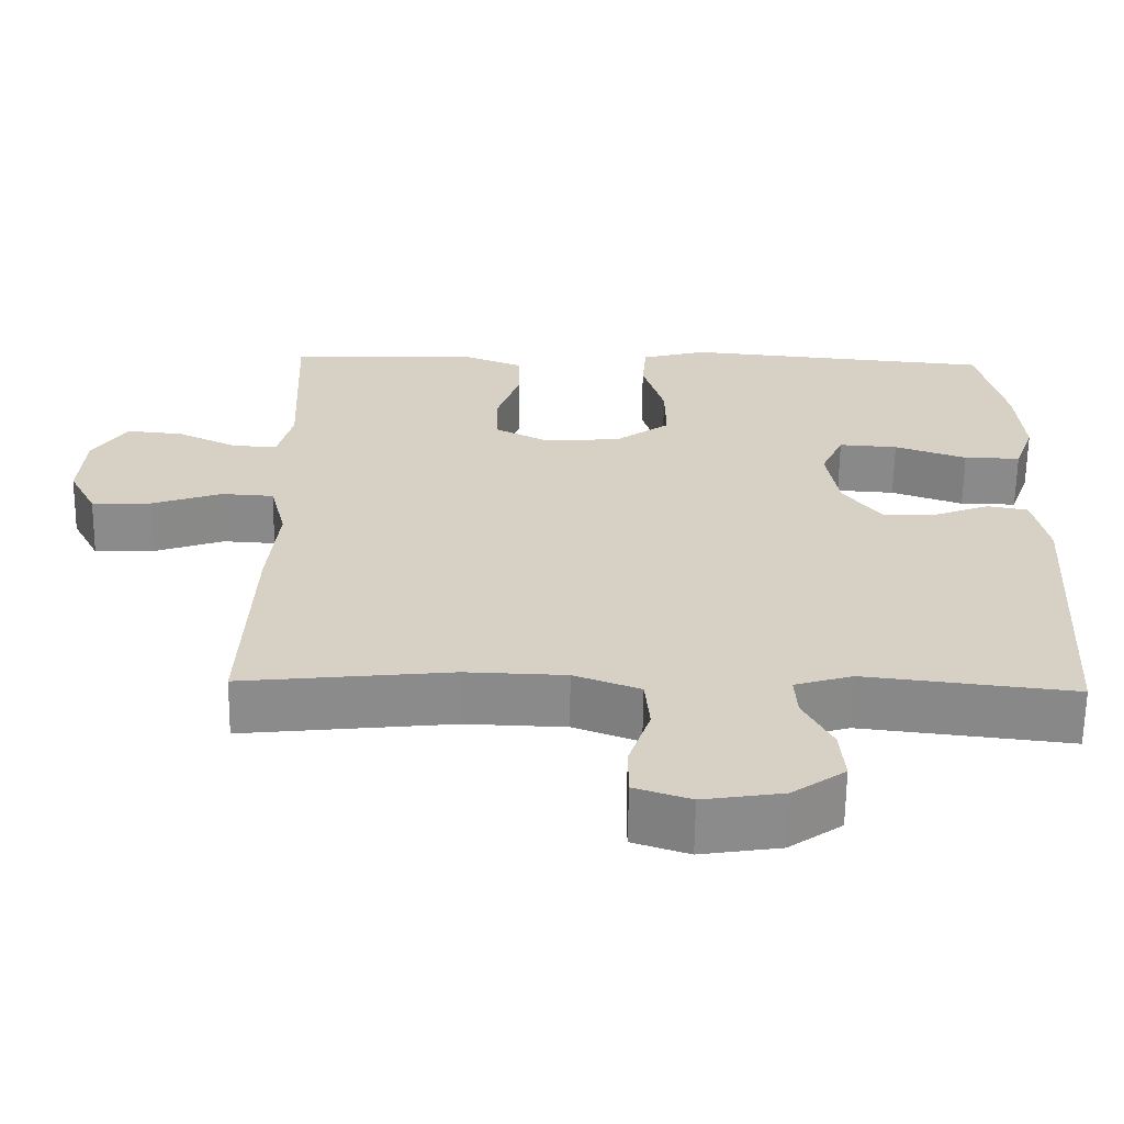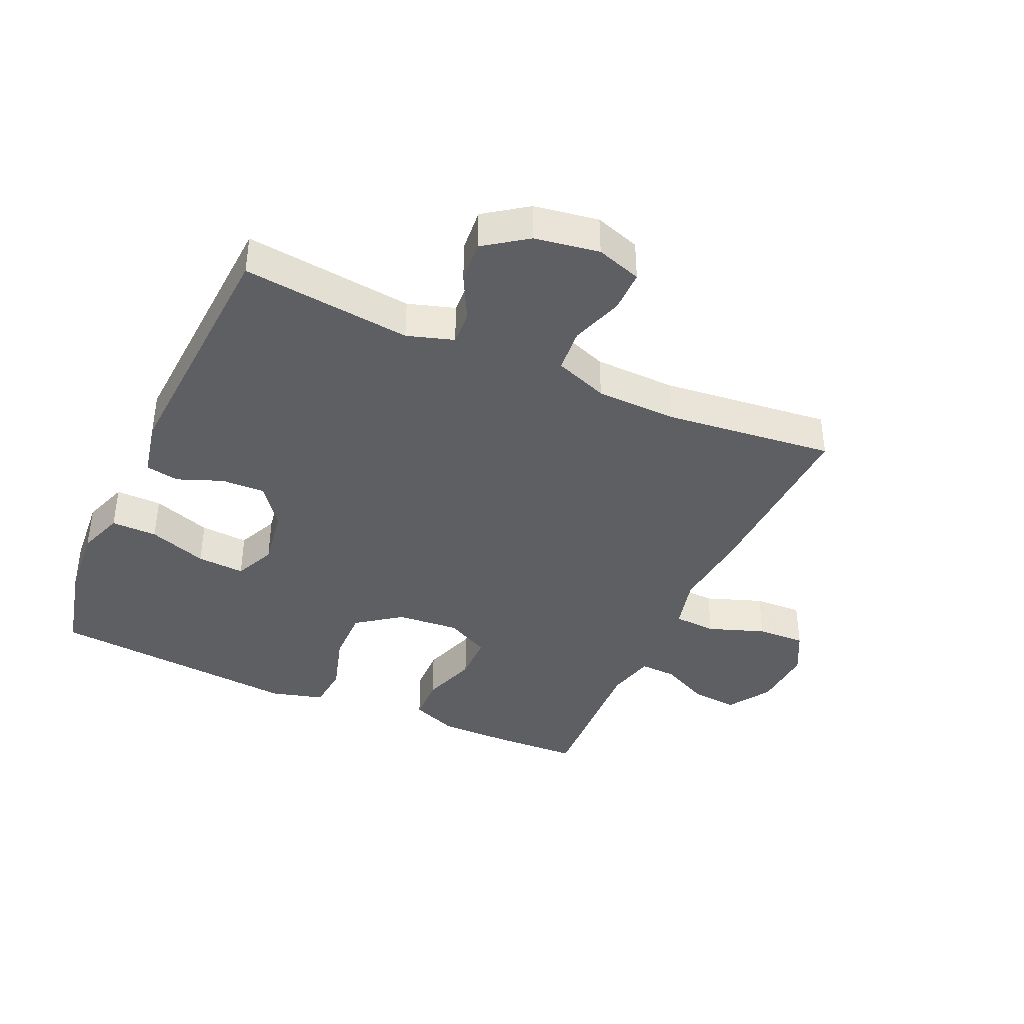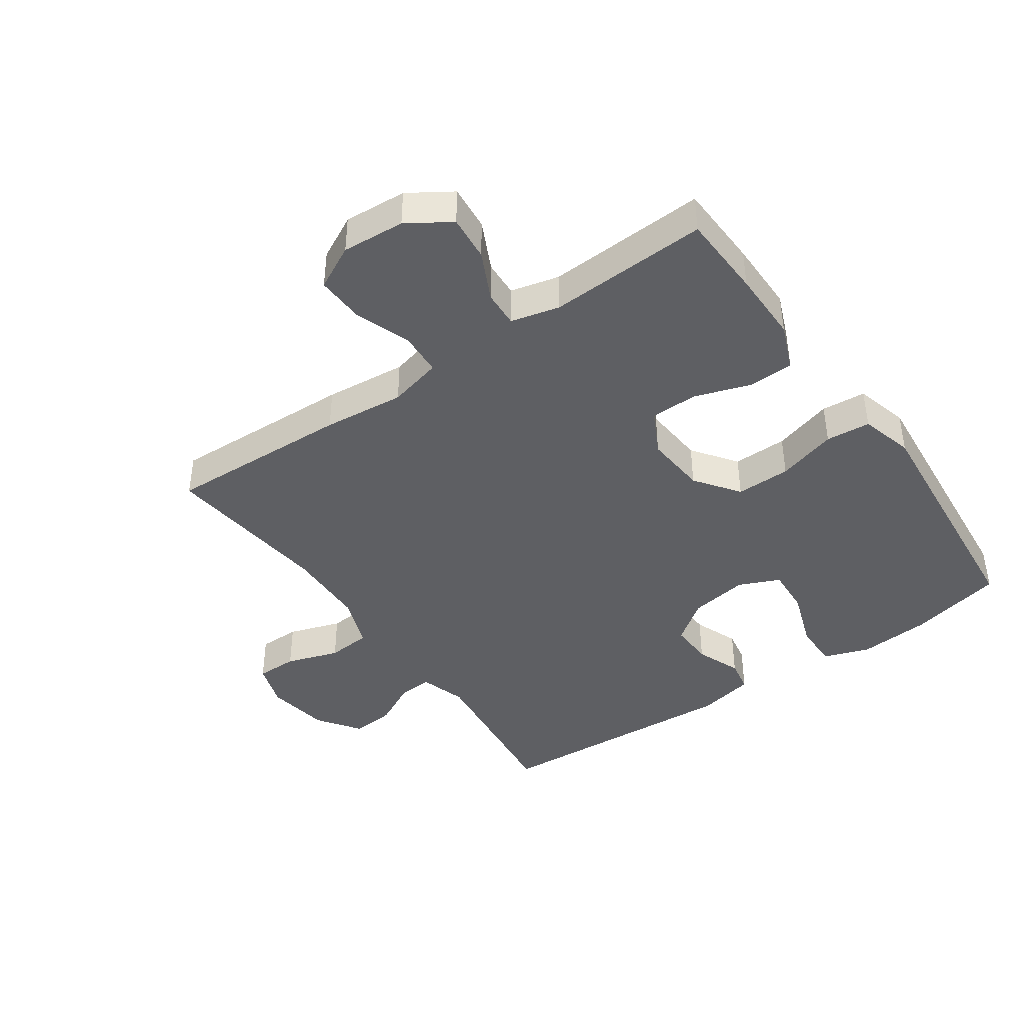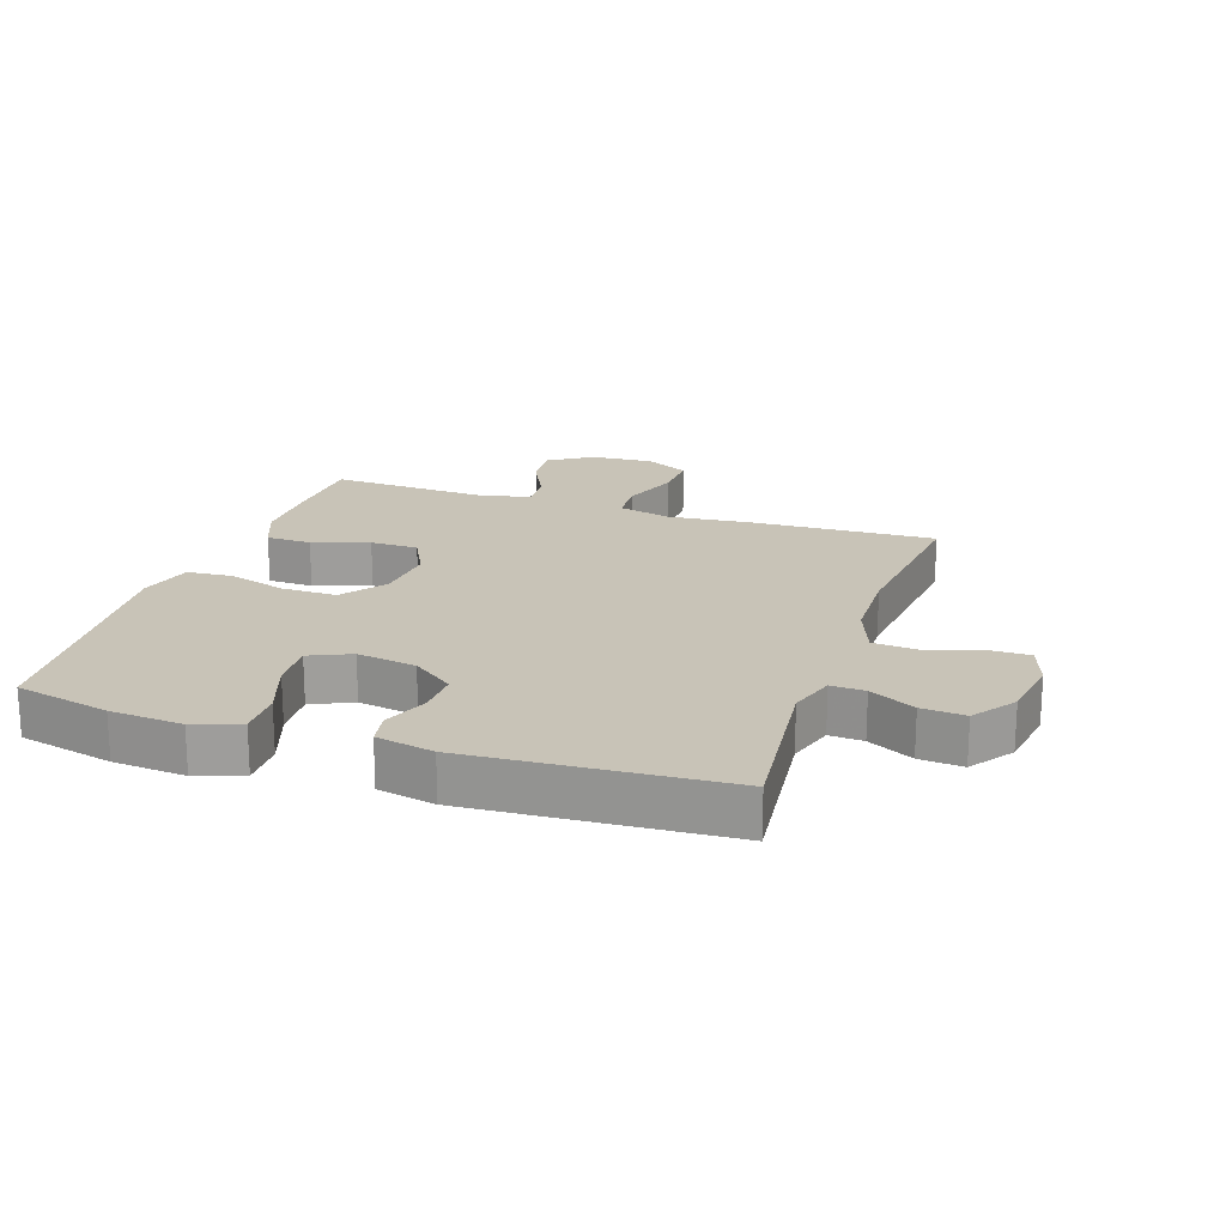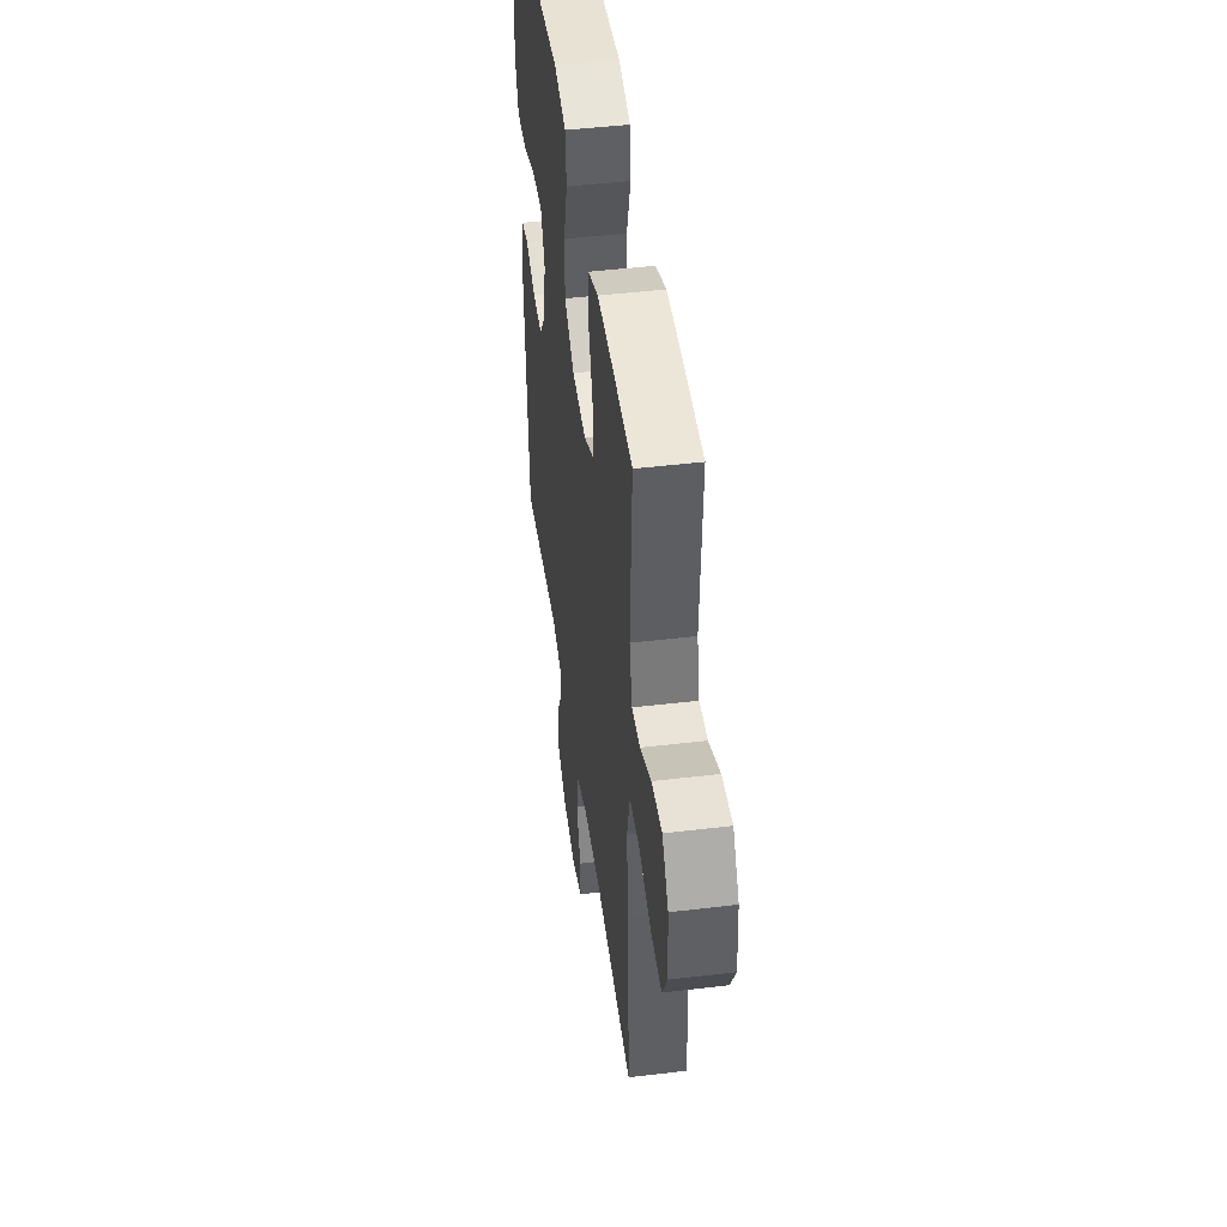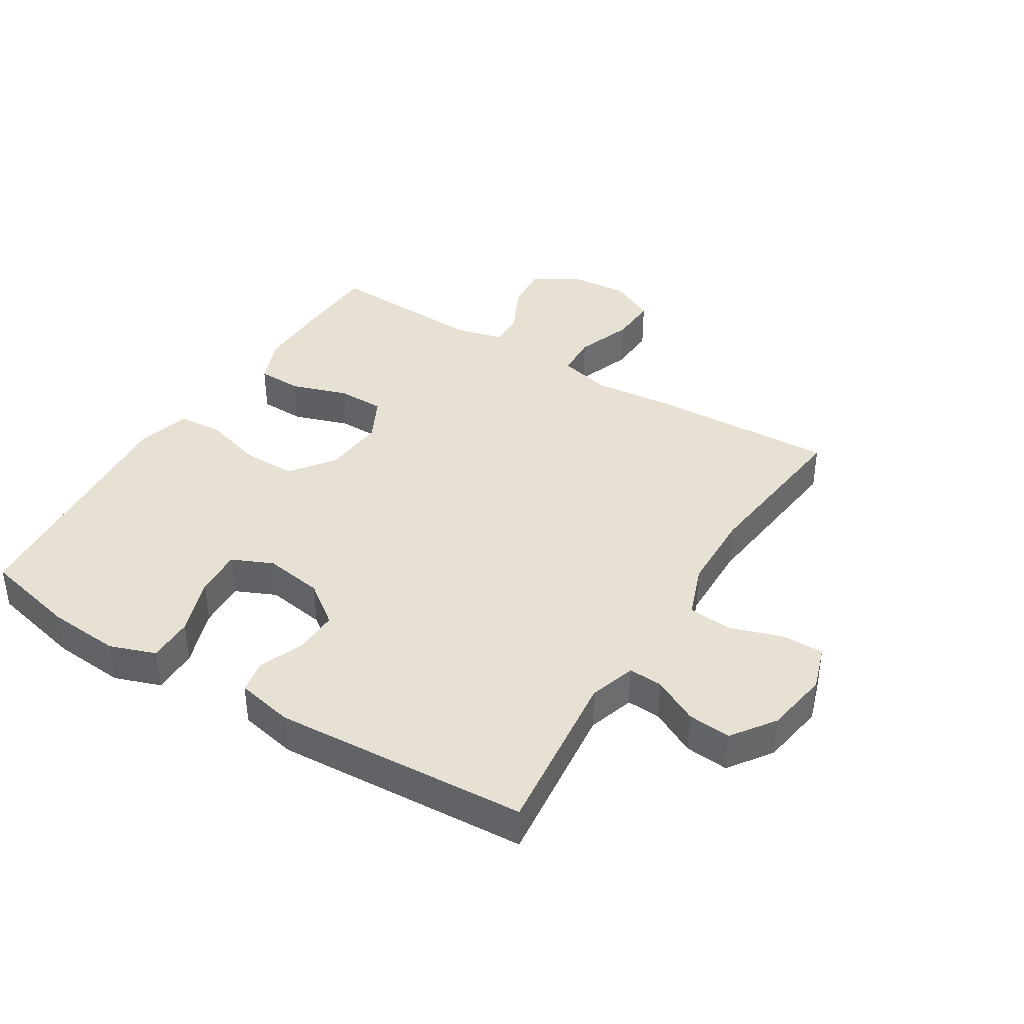
<metadata>
{"format":"obj","ext":"obj","renderer":"f3d","projection":"perspective","resolution":1024,"background":"white","views":[{"elev":-63.6,"azim":-0.8,"up":"+Z"},{"elev":-39.5,"azim":155.9,"up":"+Y"},{"elev":-41.8,"azim":-55.0,"up":"+Y"},{"elev":19.6,"azim":108.7,"up":"+Y"},{"elev":46.3,"azim":-97.8,"up":"+Z"},{"elev":39.4,"azim":121.9,"up":"+Y"}]}
</metadata>
<code>
v -0.5 0.07 0.5
v -0.365 0.07 0.505
v -0.25 0.07 0.505
v -0.176 0.07 0.475
v -0.174 0.07 0.403
v -0.204 0.07 0.314
v -0.203 0.07 0.238
v -0.133 0.07 0.202
v -0.034 0.07 0.21
v 0.036 0.07 0.261
v 0.035 0.07 0.348
v 0.007 0.07 0.443
v 0.013 0.07 0.514
v 0.098 0.07 0.537
v 0.227 0.07 0.525
v 0.5 0.07 0.5
v 0.535 0.07 0.349
v 0.544 0.07 0.234
v 0.518 0.07 0.161
v 0.445 0.07 0.162
v 0.352 0.07 0.195
v 0.276 0.07 0.2
v 0.247 0.07 0.135
v 0.262 0.07 0.041
v 0.311 0.07 -0.025
v 0.381 0.07 -0.023
v 0.453 0.07 0.005
v 0.506 0.07 -0.005
v 0.525 0.07 -0.096
v 0.5 0.07 -0.5
v 0.231 0.07 -0.469
v 0.157 0.07 -0.492
v 0.16 0.07 -0.546
v 0.197 0.07 -0.618
v 0.203 0.07 -0.687
v 0.135 0.07 -0.735
v 0.033 0.07 -0.751
v -0.039 0.07 -0.727
v -0.039 0.07 -0.661
v -0.011 0.07 -0.577
v -0.017 0.07 -0.507
v -0.102 0.07 -0.475
v -0.231 0.07 -0.471
v -0.5 0.07 -0.5
v -0.488 0.07 -0.206
v -0.475 0.07 -0.076
v -0.496 0.07 0.009
v -0.564 0.07 0.013
v -0.654 0.07 -0.019
v -0.731 0.07 -0.022
v -0.767 0.07 0.048
v -0.76 0.07 0.148
v -0.716 0.07 0.216
v -0.643 0.07 0.209
v -0.565 0.07 0.171
v -0.507 0.07 0.168
v -0.488 0.07 0.245
v -0.5 0 0.5
v -0.365 0 0.505
v -0.25 0 0.505
v -0.176 0 0.475
v -0.174 0 0.403
v -0.204 0 0.314
v -0.203 0 0.238
v -0.133 0 0.202
v -0.034 0 0.21
v 0.036 0 0.261
v 0.035 0 0.348
v 0.007 0 0.443
v 0.013 0 0.514
v 0.098 0 0.537
v 0.227 0 0.525
v 0.5 0 0.5
v 0.535 0 0.349
v 0.544 0 0.234
v 0.518 0 0.161
v 0.445 0 0.162
v 0.352 0 0.195
v 0.276 0 0.2
v 0.247 0 0.135
v 0.262 0 0.041
v 0.311 0 -0.025
v 0.381 0 -0.023
v 0.453 0 0.005
v 0.506 0 -0.005
v 0.525 0 -0.096
v 0.5 0 -0.5
v 0.231 0 -0.469
v 0.157 0 -0.492
v 0.16 0 -0.546
v 0.197 0 -0.618
v 0.203 0 -0.687
v 0.135 0 -0.735
v 0.033 0 -0.751
v -0.039 0 -0.727
v -0.039 0 -0.661
v -0.011 0 -0.577
v -0.017 0 -0.507
v -0.102 0 -0.475
v -0.231 0 -0.471
v -0.5 0 -0.5
v -0.488 0 -0.206
v -0.475 0 -0.076
v -0.496 0 0.009
v -0.564 0 0.013
v -0.654 0 -0.019
v -0.731 0 -0.022
v -0.767 0 0.048
v -0.76 0 0.148
v -0.716 0 0.216
v -0.643 0 0.209
v -0.565 0 0.171
v -0.507 0 0.168
v -0.488 0 0.245
f 52 53 54 55
f 52 55 56
f 51 52 56
f 48 49 50 51
f 47 48 51 56
f 46 47 56 57
f 43 44 45 46
f 42 43 46 57
f 37 38 39 40
f 37 40 41
f 36 37 41
f 33 34 35 36
f 32 33 36 41
f 31 32 41 42
f 29 30 31
f 26 27 28 29
f 25 26 29 31
f 24 25 31 42
f 18 19 20 21
f 18 21 22
f 15 16 17 18
f 15 18 22
f 14 15 22 23
f 11 12 13 14
f 10 11 14 23
f 3 4 5 6
f 3 6 7
f 2 3 7
f 1 2 7
f 57 1 7
f 42 57 7 8
f 24 42 8 9
f 9 10 23 24
f 112 111 110 109
f 113 112 109
f 113 109 108
f 108 107 106 105
f 113 108 105 104
f 114 113 104 103
f 103 102 101 100
f 114 103 100 99
f 97 96 95 94
f 98 97 94
f 98 94 93
f 93 92 91 90
f 98 93 90 89
f 99 98 89 88
f 88 87 86
f 86 85 84 83
f 88 86 83 82
f 99 88 82 81
f 78 77 76 75
f 79 78 75
f 75 74 73 72
f 79 75 72
f 80 79 72 71
f 71 70 69 68
f 80 71 68 67
f 63 62 61 60
f 64 63 60
f 64 60 59
f 64 59 58
f 64 58 114
f 65 64 114 99
f 66 65 99 81
f 81 80 67 66
f 1 58 59 2
f 2 59 60 3
f 3 60 61 4
f 4 61 62 5
f 5 62 63 6
f 6 63 64 7
f 7 64 65 8
f 8 65 66 9
f 9 66 67 10
f 10 67 68 11
f 11 68 69 12
f 12 69 70 13
f 13 70 71 14
f 14 71 72 15
f 15 72 73 16
f 16 73 74 17
f 17 74 75 18
f 18 75 76 19
f 19 76 77 20
f 20 77 78 21
f 21 78 79 22
f 22 79 80 23
f 23 80 81 24
f 24 81 82 25
f 25 82 83 26
f 26 83 84 27
f 27 84 85 28
f 28 85 86 29
f 29 86 87 30
f 30 87 88 31
f 31 88 89 32
f 32 89 90 33
f 33 90 91 34
f 34 91 92 35
f 35 92 93 36
f 36 93 94 37
f 37 94 95 38
f 38 95 96 39
f 39 96 97 40
f 40 97 98 41
f 41 98 99 42
f 42 99 100 43
f 43 100 101 44
f 44 101 102 45
f 45 102 103 46
f 46 103 104 47
f 47 104 105 48
f 48 105 106 49
f 49 106 107 50
f 50 107 108 51
f 51 108 109 52
f 52 109 110 53
f 53 110 111 54
f 54 111 112 55
f 55 112 113 56
f 56 113 114 57
f 57 114 58 1

</code>
